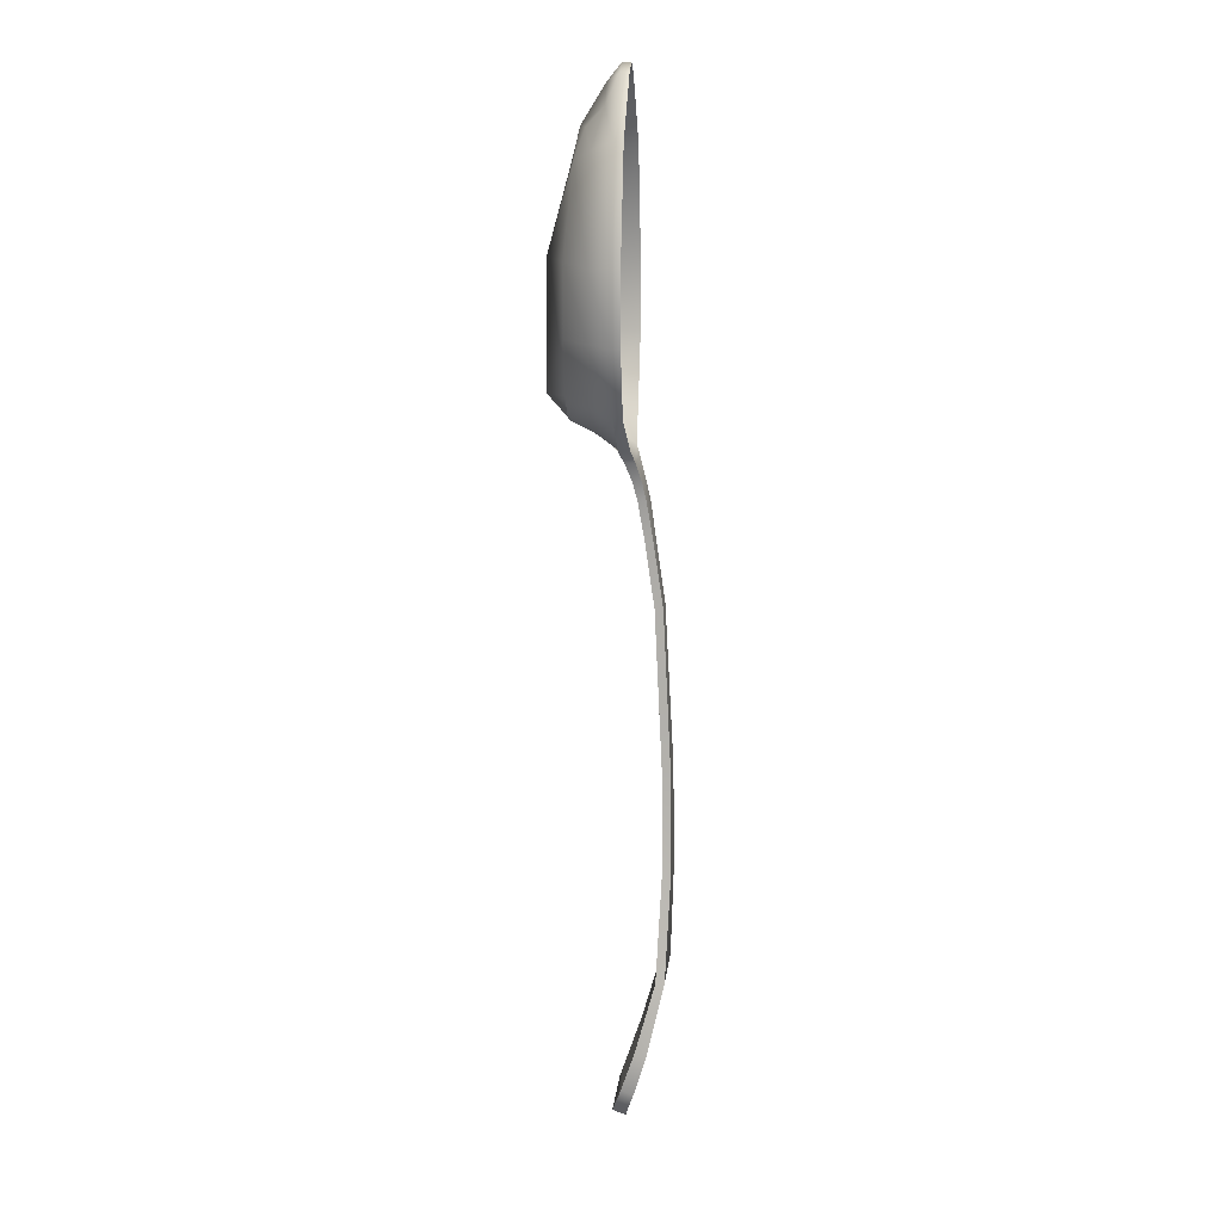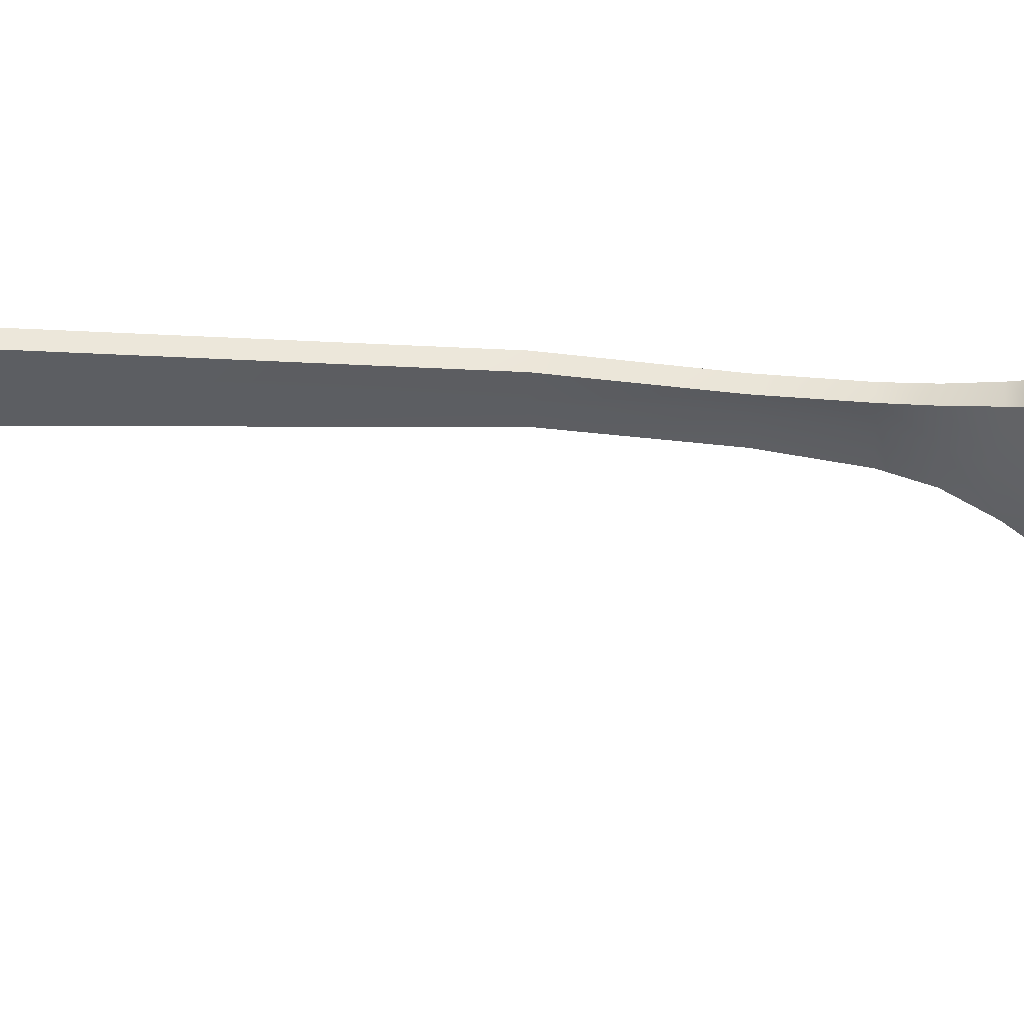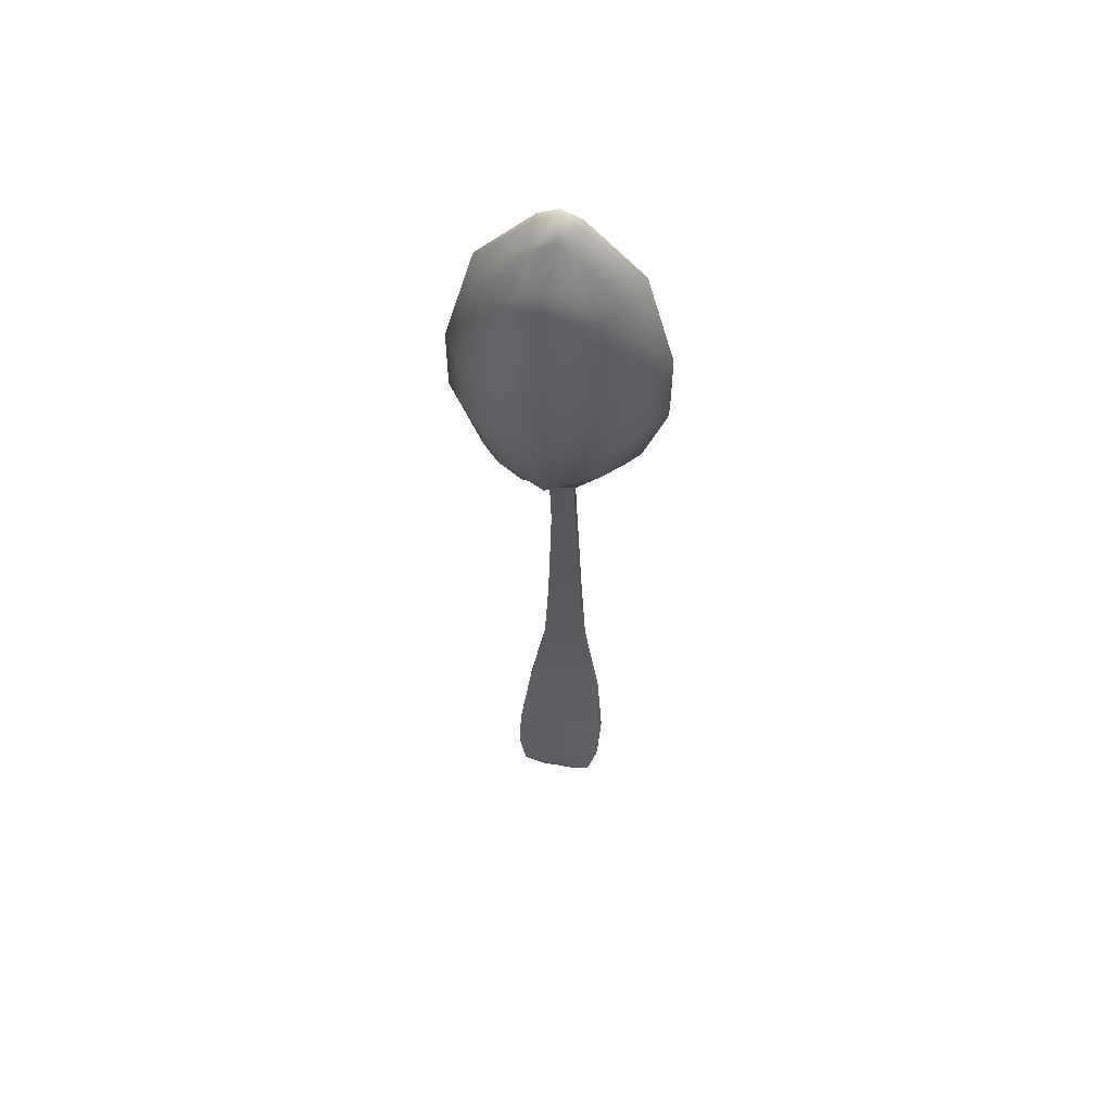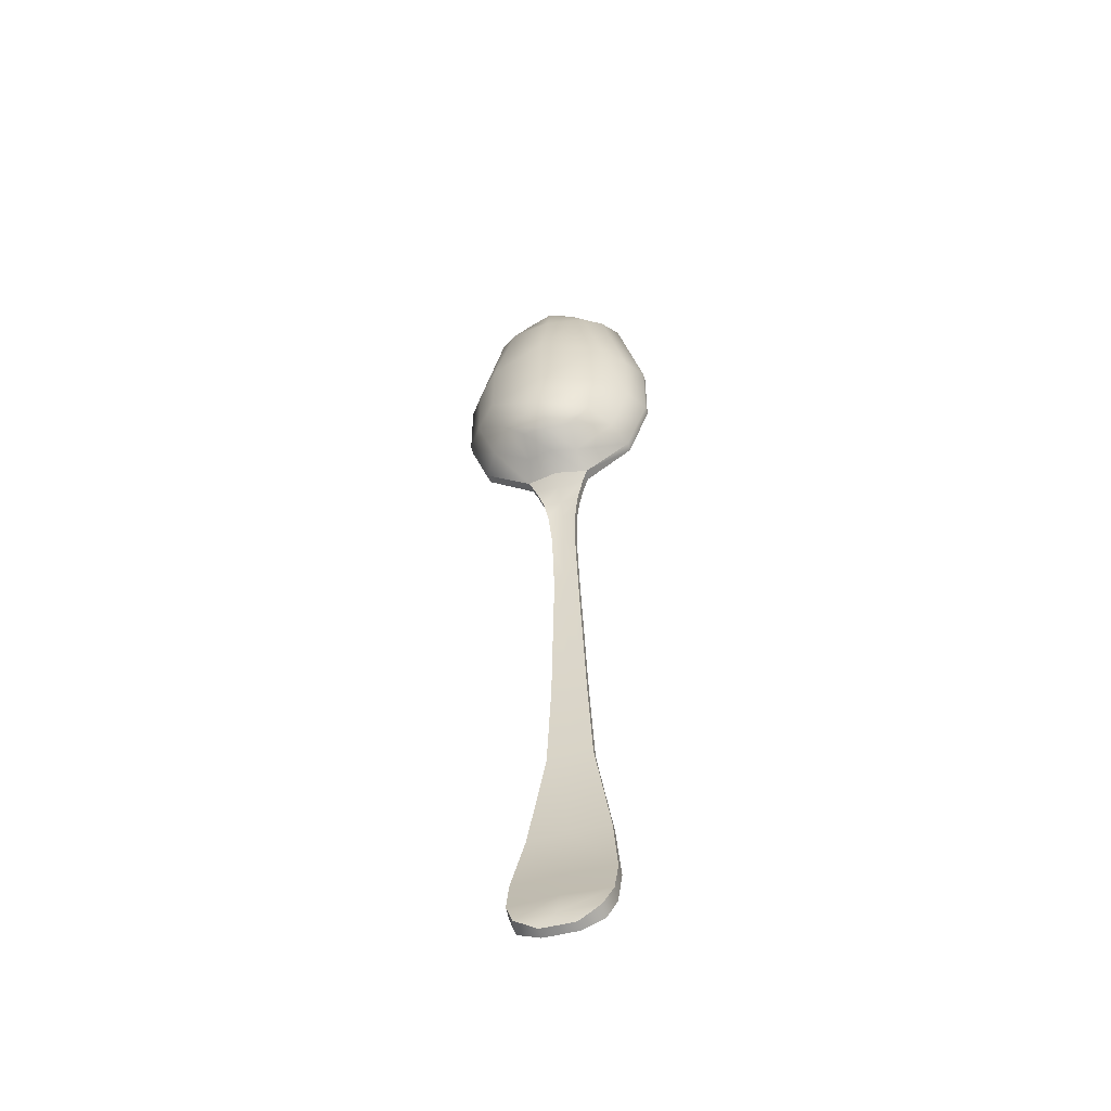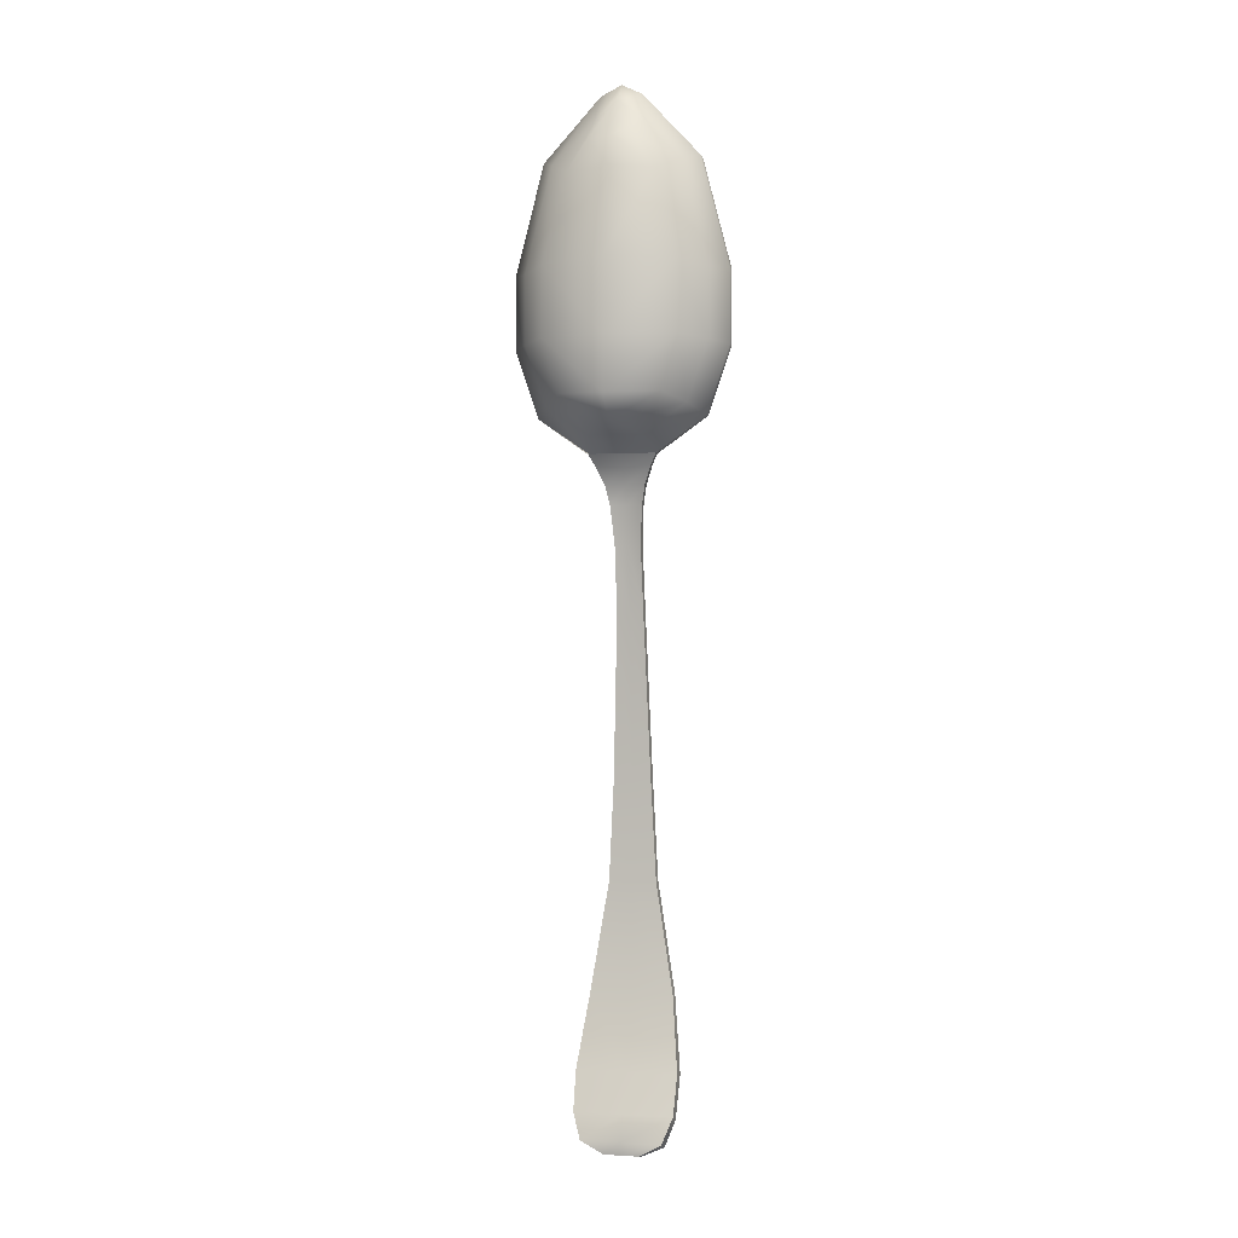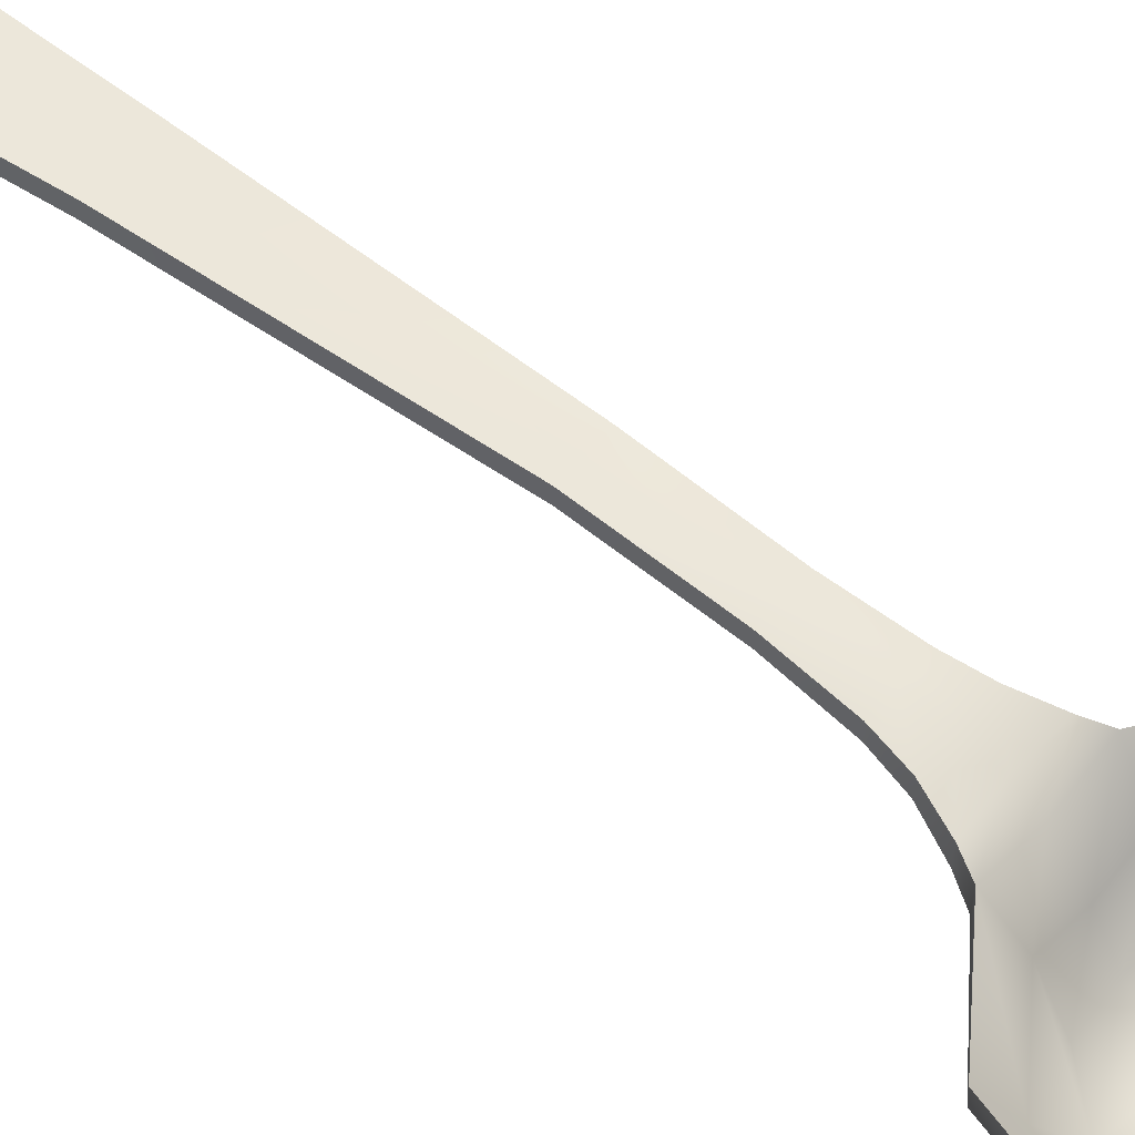
<metadata>
{"format":"obj","ext":"obj","renderer":"f3d","projection":"perspective","resolution":1024,"background":"white","views":[{"elev":11.9,"azim":-84.4,"up":"+Y"},{"elev":-38.0,"azim":91.6,"up":"+Z"},{"elev":57.4,"azim":-169.2,"up":"+Y"},{"elev":-52.8,"azim":-164.5,"up":"+Y"},{"elev":-0.9,"azim":-165.4,"up":"+Y"},{"elev":51.1,"azim":127.9,"up":"+Z"}]}
</metadata>
<code>
o utensil_spoon_Cube.027
v -0.06114 0.3381 0.1959
v -0.06105 0.3381 0.1572
v 0.06114 0.3381 0.1959
v 0.06105 0.3381 0.1572
v -0.08249 -2.408 0.03596
v -0.08241 -2.419 0.08093
v 0.08249 -2.408 0.03596
v 0.08241 -2.419 0.08093
v -0.1888 -2.373 0.08737
v -0.2382 -2.06 0.1868
v -0.231 -2.254 0.127
v -0.2372 -2.053 0.1293
v -0.1889 -2.349 0.02526
v -0.232 -2.231 0.06833
v 0.2382 -2.06 0.1868
v 0.1888 -2.373 0.08737
v 0.231 -2.254 0.127
v 0.2372 -2.053 0.1293
v 0.1889 -2.349 0.02526
v 0.232 -2.231 0.06833
v -0.1589 0.7481 0.04703
v 0.1589 0.7481 0.04703
v 0.1281 0.8884 -0.1342
v -0.1281 0.8884 -0.1342
v -0.1953 -1.713 0.2673
v -0.1953 -1.714 0.2249
v 0.1953 -1.713 0.2673
v 0.1953 -1.714 0.2249
v -0.111 -1.199 0.2888
v -0.08741 -0.7255 0.2825
v -0.06292 0.02594 0.2434
v 0.111 -1.199 0.2888
v 0.08741 -0.7255 0.2825
v 0.06292 0.02594 0.2434
v -0.06258 0.02594 0.2036
v -0.08741 -0.7289 0.2424
v -0.1114 -1.202 0.2476
v 0.06258 0.02594 0.2036
v 0.08741 -0.7289 0.2424
v 0.1114 -1.202 0.2476
v 0 0.3381 0.1655
v 0 0.3381 0.2043
v 0 -2.409 0.03703
v 0 -2.419 0.08174
v 0 -2.349 0.02502
v 0 -2.228 0.05706
v 0 -2.052 0.123
v 0 -2.372 0.08643
v 0 -2.251 0.1145
v 0 -2.059 0.1803
v 0 0.8236 -0.03657
v 0 0.7481 0.01606
v 0 -1.714 0.2249
v 0 -1.713 0.2673
v 0 -1.202 0.2476
v 0 -0.7289 0.2428
v 0 0.02594 0.2021
v 0 -1.199 0.2888
v 0 -0.7255 0.283
v 0 0.02594 0.2416
v 0.1251 0.6979 0.1203
v 0.073 0.5182 0.1661
v 0.09064 0.6092 0.1466
v 0.1299 0.6969 0.07104
v 0.07466 0.5183 0.1263
v 0.09358 0.6089 0.1039
v -0.1299 0.6969 0.07104
v -0.07466 0.5183 0.1263
v -0.09358 0.6089 0.1039
v -0.1251 0.6979 0.1203
v -0.073 0.5182 0.1661
v -0.09064 0.6092 0.1466
v 0 0.5185 0.1389
v 0 0.6836 0.06658
v 0 0.6051 0.1114
v 0 0.5184 0.1788
v 0 0.686 0.1132
v 0 0.6058 0.1535
v -0.4243 1.24 -0.01434
v -0.3278 0.9604 -0.01839
v 0.4243 1.24 -0.01434
v 0.3278 0.9604 -0.01839
v -0.1229 2.145 -0.0608
v -0.4243 1.557 -0.01435
v -0.2975 2.045 -0.01522
v 0.1229 2.145 -0.0608
v 0.4243 1.557 -0.01435
v 0.2975 2.045 -0.01522
v -0.5 1.567 0.04575
v -0.5 1.227 0.04575
v -0.3912 0.9125 0.04575
v 0.3912 0.9125 0.04575
v 0.5 1.567 0.04575
v -0.09735 2.372 0.04665
v -0.3662 2.082 0.04575
v 0 0.9877 -0.2447
v 0 1.245 -0.2409
v 0 1.592 -0.241
v 0 2.007 -0.1264
v 0 2.339 0.01092
v 0 2.419 0.04738
v 0 0.7481 0.07126
v 0.1518 0.7481 0.1022
v -0.1518 0.7481 0.1022
v -0.5 1.567 0.08936
v -0.5 1.227 0.08936
v -0.3912 0.9125 0.08936
v 0.3912 0.9125 0.08936
v 0.5 1.227 0.08936
v 0.5 1.567 0.08936
v 0.3662 2.082 0.08936
v 0.09735 2.372 0.08955
v 0 2.419 0.08992
v -0.09735 2.372 0.08955
v -0.3662 2.082 0.08936
v 0 0.8761 -0.1448
v 0.1289 0.8238 -0.007739
v -0.1289 0.8238 -0.007739
v -0.3061 1.581 -0.1326
v -0.3112 1.252 -0.1333
v -0.2358 0.9999 -0.1351
v 0.2358 0.9999 -0.1351
v 0.3112 1.252 -0.1333
v 0.3061 1.581 -0.1326
v 0.2067 1.996 -0.1047
v 0.1163 2.236 0.01503
v 0 2.154 -0.08992
v -0.1163 2.236 0.01503
v -0.2067 1.996 -0.1047
v 0.1281 0.8884 -0.1783
v -0.1281 0.8884 -0.1783
v 0 0.8236 -0.08068
v -0.4243 1.24 -0.05845
v -0.3278 0.9604 -0.0625
v 0.4243 1.24 -0.05845
v 0.3278 0.9604 -0.0625
v -0.1229 2.145 -0.09828
v -0.4243 1.557 -0.05846
v -0.2975 2.045 -0.05902
v 0.1229 2.145 -0.09828
v 0.4243 1.557 -0.05846
v 0.2975 2.045 -0.05902
v 0 0.9877 -0.2888
v 0 1.245 -0.285
v 0 1.592 -0.2851
v 0 2.007 -0.1705
v 0 2.336 -0.02024
v 0 0.7481 0.02715
v 0.1518 0.7481 0.05811
v -0.1518 0.7481 0.05811
v 0.5 1.227 0.04525
v 0.3662 2.082 0.04525
v 0.09735 2.372 0.04617
v 0 0.8761 -0.1889
v 0.1289 0.8238 -0.05185
v -0.1289 0.8238 -0.05185
v -0.3061 1.581 -0.1767
v -0.3112 1.252 -0.1774
v -0.2358 0.9999 -0.1793
v 0.2358 0.9999 -0.1793
v 0.3112 1.252 -0.1774
v 0.3061 1.581 -0.1767
v 0.2067 1.996 -0.1424
v 0.1163 2.235 -0.01482
v 0 2.154 -0.134
v -0.1163 2.235 -0.01482
v -0.2067 1.996 -0.1424
f 60 42 1 31
f 45 19 7 43
f 74 67 21 52
f 48 9 6 44
f 38 4 3 34
f 1 42 76 71
f 43 7 8 44
f 57 41 4 38
f 19 16 8 7
f 31 1 2 35
f 13 9 11 14
f 14 11 10 12
f 45 13 14 46
f 46 14 12 47
f 16 19 20 17
f 17 20 18 15
f 48 16 17 49
f 49 17 15 50
f 9 13 5 6
f 61 64 22 103
f 67 70 104 21
f 3 4 65 62
f 4 41 73 65
f 41 2 68 73
f 77 61 103 102
f 10 25 26 12
f 47 53 28 18
f 18 28 27 15
f 50 54 25 10
f 25 29 37 26
f 29 30 36 37
f 30 31 35 36
f 53 55 40 28
f 55 56 39 40
f 56 57 38 39
f 28 40 32 27
f 40 39 33 32
f 39 38 34 33
f 54 58 29 25
f 58 59 30 29
f 59 60 31 30
f 33 34 60 59
f 32 33 59 58
f 27 32 58 54
f 36 35 57 56
f 37 36 56 55
f 26 37 55 53
f 15 27 54 50
f 12 26 53 47
f 2 1 71 68
f 70 77 102 104
f 11 49 50 10
f 9 48 49 11
f 20 46 47 18
f 19 45 46 20
f 35 2 41 57
f 5 43 44 6
f 64 74 52 22
f 16 48 44 8
f 13 45 43 5
f 34 3 42 60
f 74 64 66 75
f 75 66 65 73
f 77 70 72 78
f 78 72 71 76
f 64 61 63 66
f 66 63 62 65
f 70 67 69 72
f 72 69 68 71
f 67 74 75 69
f 69 75 73 68
f 61 77 78 63
f 63 78 76 62
f 42 3 62 76
f 108 92 151 109
f 103 22 92 108
f 109 151 93 110
f 110 93 152 111
f 105 89 90 106
f 111 152 153 112
f 106 90 91 107
f 113 101 94 114
f 114 94 95 115
f 115 95 89 105
f 107 91 21 104
f 112 153 101 113
f 86 127 99 125
f 125 99 98 124
f 124 98 97 123
f 123 97 96 122
f 116 23 122 96
f 116 96 121 24
f 120 121 96 97
f 119 120 97 98
f 129 119 98 99
f 127 83 129 99
f 117 51 102 103
f 51 118 104 102
f 84 105 106 79
f 79 106 107 80
f 82 108 109 81
f 81 109 110 87
f 87 110 111 88
f 88 111 112 126
f 100 113 114 128
f 128 114 115 85
f 85 115 105 84
f 118 80 107 104
f 82 117 103 108
f 126 112 113 100
f 23 116 51 117
f 116 24 118 51
f 119 84 79 120
f 120 79 80 121
f 122 82 81 123
f 123 81 87 124
f 124 87 88 125
f 125 88 126 86
f 127 100 128 83
f 83 128 85 129
f 129 85 84 119
f 24 121 80 118
f 122 23 117 82
f 86 126 100 127
f 140 163 146 165
f 163 162 145 146
f 162 161 144 145
f 161 160 143 144
f 154 143 160 130
f 154 131 159 143
f 158 144 143 159
f 157 145 144 158
f 167 146 145 157
f 165 146 167 137
f 155 149 148 132
f 132 148 150 156
f 138 133 90 89
f 133 134 91 90
f 136 135 151 92
f 135 141 93 151
f 141 142 152 93
f 142 164 153 152
f 147 166 94 101
f 166 139 95 94
f 139 138 89 95
f 156 150 91 134
f 136 92 149 155
f 164 147 101 153
f 130 155 132 154
f 154 132 156 131
f 157 158 133 138
f 158 159 134 133
f 160 161 135 136
f 161 162 141 135
f 162 163 142 141
f 163 140 164 142
f 165 137 166 147
f 137 167 139 166
f 167 157 138 139
f 131 156 134 159
f 160 136 155 130
f 140 165 147 164

</code>
